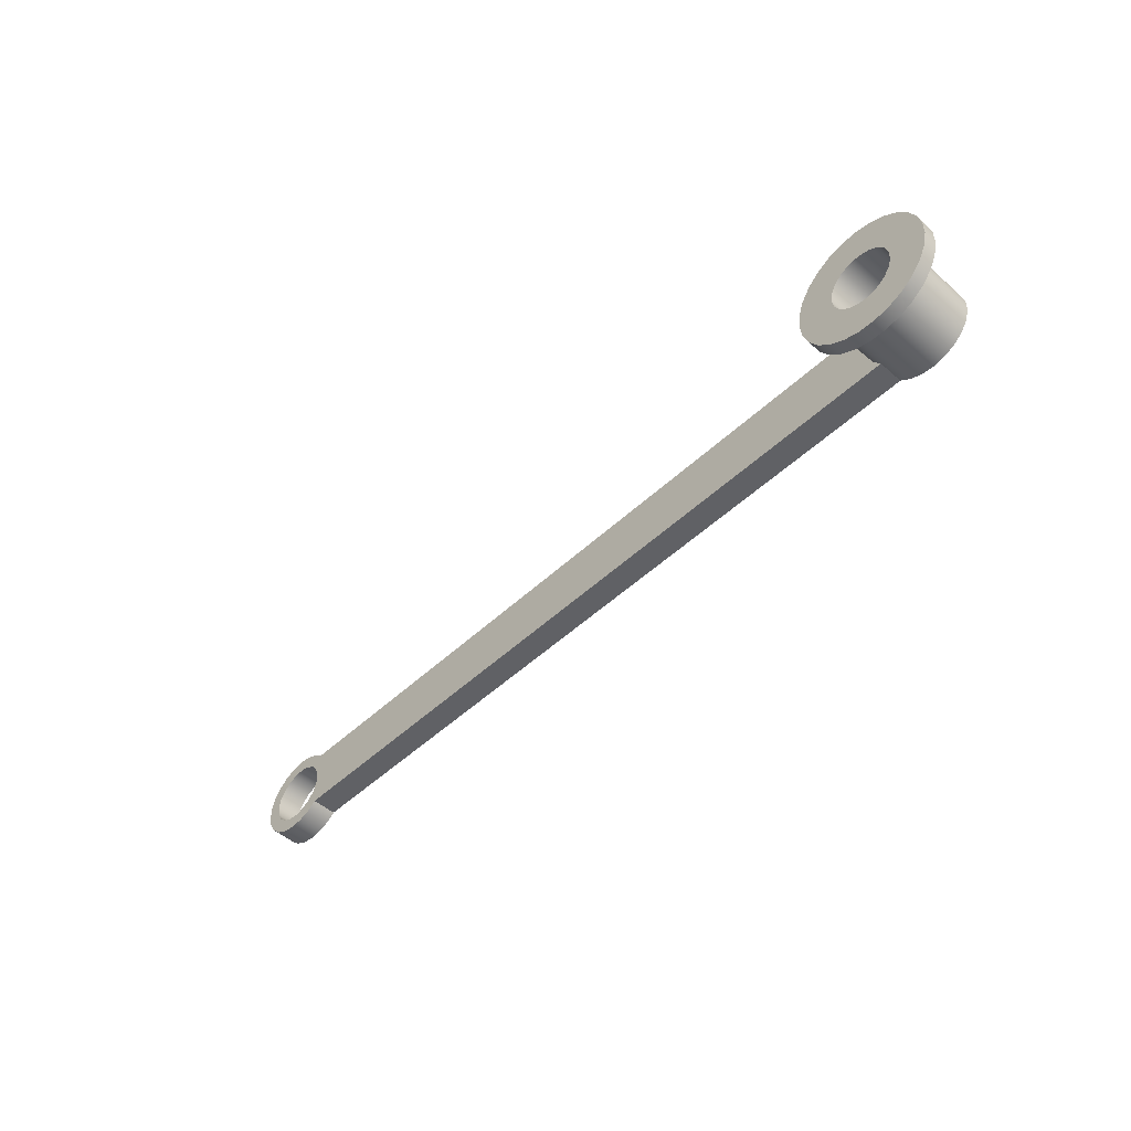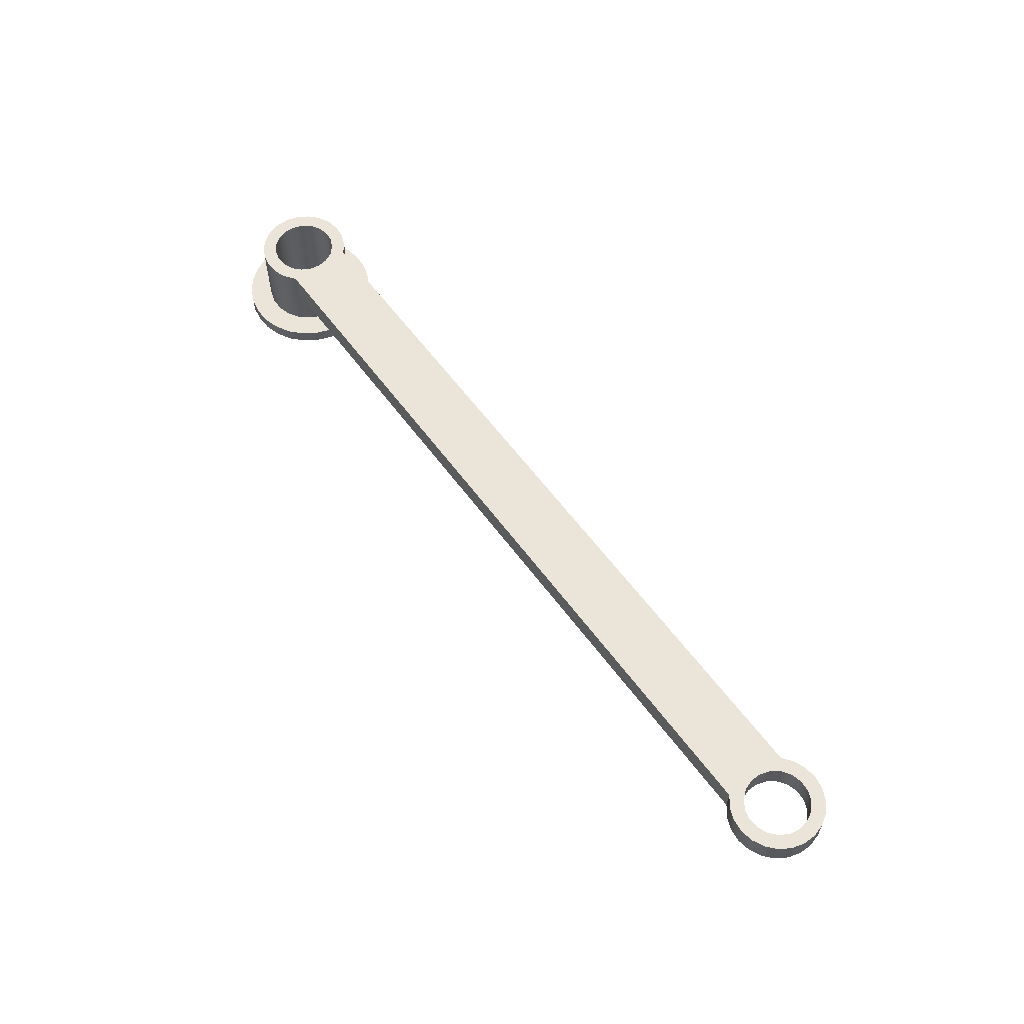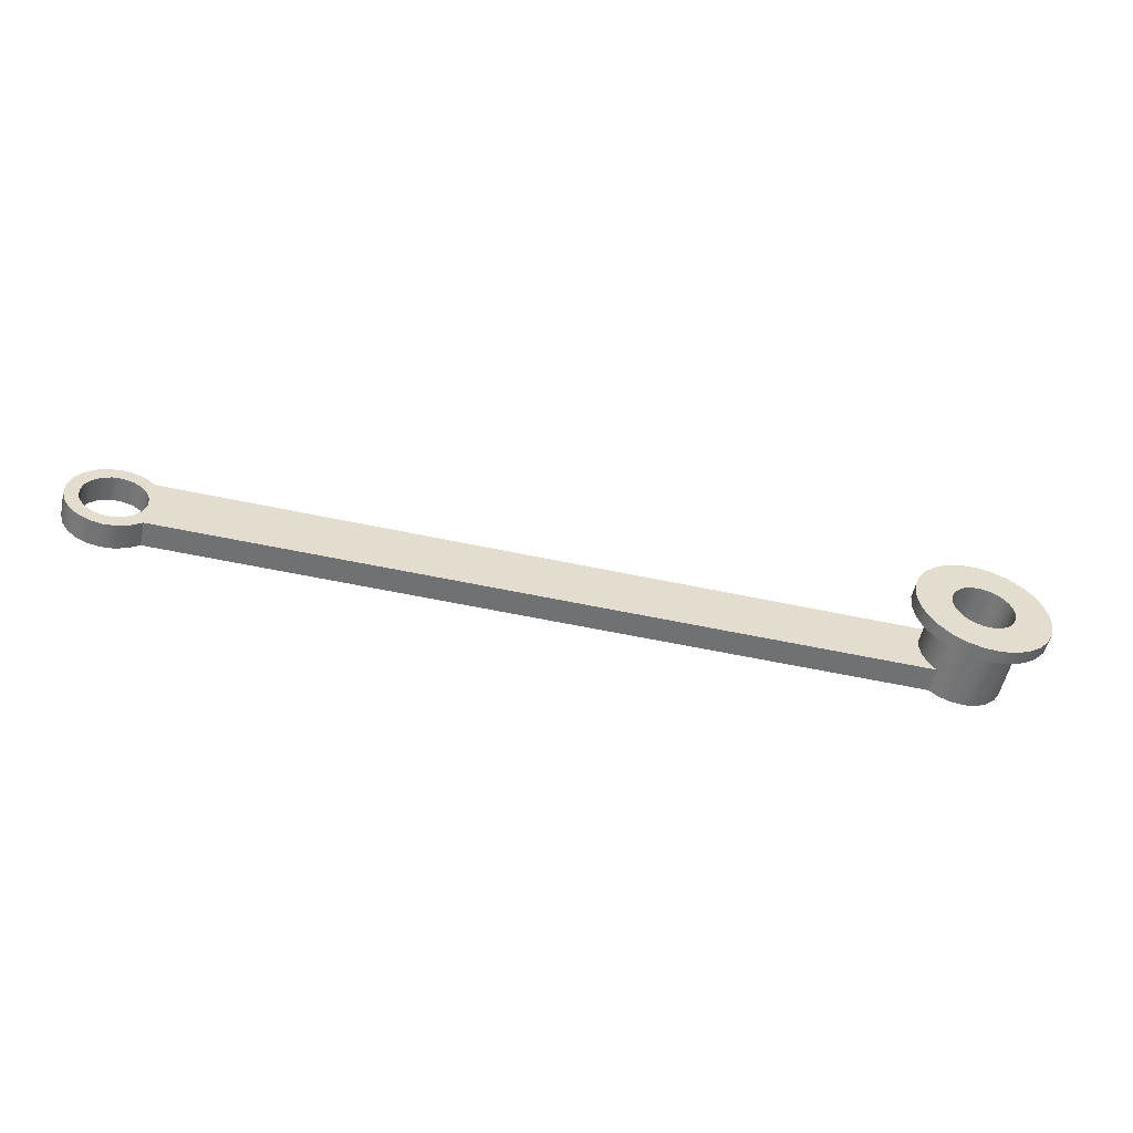
<metadata>
{"format":"obj","ext":"obj","renderer":"f3d","projection":"perspective","resolution":1024,"background":"white","views":[{"elev":-49.2,"azim":46.1,"up":"+Z"},{"elev":59.4,"azim":-126.1,"up":"+Y"},{"elev":-55.1,"azim":-12.9,"up":"+Z"}]}
</metadata>
<code>
v 21.08 -1.27 -2.333e-16
v 21.13 -1.27 0.4393
v 21.28 -1.27 0.855
v 21.52 -1.27 1.225
v 21.84 -1.27 1.528
v 22.23 -1.27 1.749
v 22.65 -1.27 1.876
v 23.09 -1.27 1.902
v 23.53 -1.27 1.825
v 23.93 -1.27 1.65
v 24.29 -1.27 1.386
v 24.57 -1.27 1.047
v 24.77 -1.27 0.6515
v 24.87 -1.27 0.2212
v 24.87 -1.27 -0.2212
v 24.77 -1.27 -0.6515
v 24.57 -1.27 -1.047
v 24.29 -1.27 -1.386
v 23.93 -1.27 -1.65
v 23.53 -1.27 -1.825
v 23.09 -1.27 -1.902
v 22.65 -1.27 -1.876
v 22.23 -1.27 -1.749
v 21.84 -1.27 -1.528
v 21.52 -1.27 -1.225
v 21.28 -1.27 -0.855
v 21.13 -1.27 -0.4393
v 21.71 -1.27 1.555e-16
v 21.76 -1.27 -0.3578
v 21.91 -1.27 -0.6866
v 22.15 -1.27 -0.9598
v 22.45 -1.27 -1.155
v 22.8 -1.27 -1.257
v 23.16 -1.27 -1.257
v 23.51 -1.27 -1.155
v 23.81 -1.27 -0.9598
v 24.05 -1.27 -0.6866
v 24.2 -1.27 -0.3578
v 24.25 -1.27 0
v 24.2 -1.27 0.3578
v 24.05 -1.27 0.6866
v 23.81 -1.27 0.9598
v 23.51 -1.27 1.155
v 23.16 -1.27 1.257
v 22.8 -1.27 1.257
v 22.45 -1.27 1.155
v 22.15 -1.27 0.9598
v 21.91 -1.27 0.6866
v 21.76 -1.27 0.3578
v 21.08 -1.651 -2.333e-16
v 21.13 -1.651 0.4393
v 21.28 -1.651 0.855
v 21.52 -1.651 1.225
v 21.84 -1.651 1.528
v 22.23 -1.651 1.749
v 22.65 -1.651 1.876
v 23.09 -1.651 1.902
v 23.53 -1.651 1.825
v 23.93 -1.651 1.65
v 24.29 -1.651 1.386
v 24.57 -1.651 1.047
v 24.77 -1.651 0.6515
v 24.87 -1.651 0.2212
v 24.87 -1.651 -0.2212
v 24.77 -1.651 -0.6515
v 24.57 -1.651 -1.047
v 24.29 -1.651 -1.386
v 23.93 -1.651 -1.65
v 23.53 -1.651 -1.825
v 23.09 -1.651 -1.902
v 22.65 -1.651 -1.876
v 22.23 -1.651 -1.749
v 21.84 -1.651 -1.528
v 21.52 -1.651 -1.225
v 21.28 -1.651 -0.855
v 21.13 -1.651 -0.4393
v 21.08 -1.27 -2.333e-16
v 21.13 -1.27 -0.4393
v 21.28 -1.27 -0.855
v 21.52 -1.27 -1.225
v 21.84 -1.27 -1.528
v 22.23 -1.27 -1.749
v 22.65 -1.27 -1.876
v 23.09 -1.27 -1.902
v 23.53 -1.27 -1.825
v 23.93 -1.27 -1.65
v 24.29 -1.27 -1.386
v 24.57 -1.27 -1.047
v 24.77 -1.27 -0.6515
v 24.87 -1.27 -0.2212
v 24.87 -1.27 0.2212
v 24.77 -1.27 0.6515
v 24.57 -1.27 1.047
v 24.29 -1.27 1.386
v 23.93 -1.27 1.65
v 23.53 -1.27 1.825
v 23.09 -1.27 1.902
v 22.65 -1.27 1.876
v 22.23 -1.27 1.749
v 21.84 -1.27 1.528
v 21.52 -1.27 1.225
v 21.28 -1.27 0.855
v 21.13 -1.27 0.4393
v 21.08 -1.27 -2.333e-16
v 21.08 -1.651 -2.333e-16
v 22.09 -1.651 -1.089e-16
v 22.14 -1.651 0.2887
v 22.28 -1.651 0.546
v 22.5 -1.651 0.7442
v 22.76 -1.651 0.8618
v 23.06 -1.651 0.886
v 23.34 -1.651 0.8141
v 23.58 -1.651 0.6541
v 23.76 -1.651 0.4231
v 23.86 -1.651 0.1463
v 23.86 -1.651 -0.1463
v 23.76 -1.651 -0.4231
v 23.58 -1.651 -0.6541
v 23.34 -1.651 -0.8141
v 23.06 -1.651 -0.886
v 22.76 -1.651 -0.8618
v 22.5 -1.651 -0.7442
v 22.28 -1.651 -0.546
v 22.14 -1.651 -0.2887
v 21.08 -1.651 -2.333e-16
v 21.13 -1.651 -0.4393
v 21.28 -1.651 -0.855
v 21.52 -1.651 -1.225
v 21.84 -1.651 -1.528
v 22.23 -1.651 -1.749
v 22.65 -1.651 -1.876
v 23.09 -1.651 -1.902
v 23.53 -1.651 -1.825
v 23.93 -1.651 -1.65
v 24.29 -1.651 -1.386
v 24.57 -1.651 -1.047
v 24.77 -1.651 -0.6515
v 24.87 -1.651 -0.2212
v 24.87 -1.651 0.2212
v 24.77 -1.651 0.6515
v 24.57 -1.651 1.047
v 24.29 -1.651 1.386
v 23.93 -1.651 1.65
v 23.53 -1.651 1.825
v 23.09 -1.651 1.902
v 22.65 -1.651 1.876
v 22.23 -1.651 1.749
v 21.84 -1.651 1.528
v 21.52 -1.651 1.225
v 21.28 -1.651 0.855
v 21.13 -1.651 0.4393
v 22.07 0 -0.889
v 21.88 0 -0.6276
v 21.75 0 -0.3246
v 21.71 0 4.103e-15
v 21.75 0 0.3246
v 21.88 0 0.6276
v 22.07 0 0.889
v 0.907 0 0.889
v 0.6278 0 1.104
v 0.3003 0 1.234
v -0.0504 0 1.269
v -0.3972 0 1.206
v -0.7134 0 1.051
v -0.9747 0 0.8142
v -1.161 0 0.515
v -1.258 0 0.1762
v -1.258 0 -0.1762
v -1.161 0 -0.515
v -0.9747 0 -0.8142
v -0.7134 0 -1.051
v -0.3972 0 -1.206
v -0.0504 0 -1.269
v 0.3003 0 -1.234
v 0.6278 0 -1.104
v 0.907 0 -0.889
v -0.889 0 1.089e-16
v -0.8408 0 0.2887
v -0.7015 0 0.546
v -0.4862 0 0.7442
v -0.2182 0 0.8618
v 0.07341 0 0.886
v 0.3571 0 0.8141
v 0.6021 0 0.6541
v 0.7819 0 0.4231
v 0.8769 0 0.1463
v 0.8769 0 -0.1463
v 0.7819 0 -0.4231
v 0.6021 0 -0.6541
v 0.3571 0 -0.8141
v 0.07341 0 -0.886
v -0.2182 0 -0.8618
v -0.4862 0 -0.7442
v -0.7015 0 -0.546
v -0.8408 0 -0.2887
v -0.889 0.7112 1.089e-16
v -0.8408 0.7112 0.2887
v -0.7015 0.7112 0.546
v -0.4862 0.7112 0.7442
v -0.2182 0.7112 0.8618
v 0.07341 0.7112 0.886
v 0.3571 0.7112 0.8141
v 0.6021 0.7112 0.6541
v 0.7819 0.7112 0.4231
v 0.8769 0.7112 0.1463
v 0.8769 0.7112 -0.1463
v 0.7819 0.7112 -0.4231
v 0.6021 0.7112 -0.6541
v 0.3571 0.7112 -0.8141
v 0.07341 0.7112 -0.886
v -0.2182 0.7112 -0.8618
v -0.4862 0.7112 -0.7442
v -0.7015 0.7112 -0.546
v -0.8408 0.7112 -0.2887
v -0.889 0 1.089e-16
v -0.8408 0 -0.2887
v -0.7015 0 -0.546
v -0.4862 0 -0.7442
v -0.2182 0 -0.8618
v 0.07341 0 -0.886
v 0.3571 0 -0.8141
v 0.6021 0 -0.6541
v 0.7819 0 -0.4231
v 0.8769 0 -0.1463
v 0.8769 0 0.1463
v 0.7819 0 0.4231
v 0.6021 0 0.6541
v 0.3571 0 0.8141
v 0.07341 0 0.886
v -0.2182 0 0.8618
v -0.4862 0 0.7442
v -0.7015 0 0.546
v -0.8408 0 0.2887
v -0.889 0.7112 1.089e-16
v -0.889 0 1.089e-16
v 22.09 -1.651 -1.089e-16
v 22.14 -1.651 -0.2887
v 22.28 -1.651 -0.546
v 22.5 -1.651 -0.7442
v 22.76 -1.651 -0.8618
v 23.06 -1.651 -0.886
v 23.34 -1.651 -0.8141
v 23.58 -1.651 -0.6541
v 23.76 -1.651 -0.4231
v 23.86 -1.651 -0.1463
v 23.86 -1.651 0.1463
v 23.76 -1.651 0.4231
v 23.58 -1.651 0.6541
v 23.34 -1.651 0.8141
v 23.06 -1.651 0.886
v 22.76 -1.651 0.8618
v 22.5 -1.651 0.7442
v 22.28 -1.651 0.546
v 22.14 -1.651 0.2887
v 22.09 0.7112 1.089e-16
v 22.14 0.7112 0.2887
v 22.28 0.7112 0.546
v 22.5 0.7112 0.7442
v 22.76 0.7112 0.8618
v 23.06 0.7112 0.886
v 23.34 0.7112 0.8141
v 23.58 0.7112 0.6541
v 23.76 0.7112 0.4231
v 23.86 0.7112 0.1463
v 23.86 0.7112 -0.1463
v 23.76 0.7112 -0.4231
v 23.58 0.7112 -0.6541
v 23.34 0.7112 -0.8141
v 23.06 0.7112 -0.886
v 22.76 0.7112 -0.8618
v 22.5 0.7112 -0.7442
v 22.28 0.7112 -0.546
v 22.14 0.7112 -0.2887
v 22.09 0.7112 1.089e-16
v 22.09 -1.651 -1.089e-16
v 0.907 0 0.889
v 22.07 0 0.889
v 22.07 0.7112 0.889
v 0.907 0.7112 0.889
v 0.907 0 -0.889
v 0.6278 0 -1.104
v 0.3003 0 -1.234
v -0.0504 0 -1.269
v -0.3972 0 -1.206
v -0.7134 0 -1.051
v -0.9747 0 -0.8142
v -1.161 0 -0.515
v -1.258 0 -0.1762
v -1.258 0 0.1762
v -1.161 0 0.515
v -0.9747 0 0.8142
v -0.7134 0 1.051
v -0.3972 0 1.206
v -0.0504 0 1.269
v 0.3003 0 1.234
v 0.6278 0 1.104
v 0.907 0 0.889
v 0.907 0.7112 0.889
v 0.6278 0.7112 1.104
v 0.3003 0.7112 1.234
v -0.0504 0.7112 1.269
v -0.3972 0.7112 1.206
v -0.7134 0.7112 1.051
v -0.9747 0.7112 0.8142
v -1.161 0.7112 0.515
v -1.258 0.7112 0.1762
v -1.258 0.7112 -0.1762
v -1.161 0.7112 -0.515
v -0.9747 0.7112 -0.8142
v -0.7134 0.7112 -1.051
v -0.3972 0.7112 -1.206
v -0.0504 0.7112 -1.269
v 0.3003 0.7112 -1.234
v 0.6278 0.7112 -1.104
v 0.907 0.7112 -0.889
v 22.07 0 -0.889
v 0.907 0 -0.889
v 0.907 0.7112 -0.889
v 22.07 0.7112 -0.889
v 21.71 -1.27 1.555e-16
v 21.76 -1.27 0.3578
v 21.91 -1.27 0.6866
v 22.15 -1.27 0.9598
v 22.45 -1.27 1.155
v 22.8 -1.27 1.257
v 23.16 -1.27 1.257
v 23.51 -1.27 1.155
v 23.81 -1.27 0.9598
v 24.05 -1.27 0.6866
v 24.2 -1.27 0.3578
v 24.25 -1.27 0
v 24.2 -1.27 -0.3578
v 24.05 -1.27 -0.6866
v 23.81 -1.27 -0.9598
v 23.51 -1.27 -1.155
v 23.16 -1.27 -1.257
v 22.8 -1.27 -1.257
v 22.45 -1.27 -1.155
v 22.15 -1.27 -0.9598
v 21.91 -1.27 -0.6866
v 21.76 -1.27 -0.3578
v 22.07 0 -0.889
v 22.07 0.7112 -0.889
v 22.35 0.7112 -1.104
v 22.68 0.7112 -1.234
v 23.03 0.7112 -1.269
v 23.38 0.7112 -1.206
v 23.7 0.7112 -1.051
v 23.96 0.7112 -0.8142
v 24.14 0.7112 -0.515
v 24.24 0.7112 -0.1762
v 24.24 0.7112 0.1762
v 24.14 0.7112 0.515
v 23.96 0.7112 0.8142
v 23.7 0.7112 1.051
v 23.38 0.7112 1.206
v 23.03 0.7112 1.269
v 22.68 0.7112 1.234
v 22.35 0.7112 1.104
v 22.07 0.7112 0.889
v 22.07 0 0.889
v 21.88 0 0.6276
v 21.75 0 0.3246
v 21.71 0 4.103e-15
v 21.75 0 -0.3246
v 21.88 0 -0.6276
v 21.71 -1.27 1.555e-16
v 21.71 0 4.103e-15
v 22.09 0.7112 1.089e-16
v 22.14 0.7112 -0.2887
v 22.28 0.7112 -0.546
v 22.5 0.7112 -0.7442
v 22.76 0.7112 -0.8618
v 23.06 0.7112 -0.886
v 23.34 0.7112 -0.8141
v 23.58 0.7112 -0.6541
v 23.76 0.7112 -0.4231
v 23.86 0.7112 -0.1463
v 23.86 0.7112 0.1463
v 23.76 0.7112 0.4231
v 23.58 0.7112 0.6541
v 23.34 0.7112 0.8141
v 23.06 0.7112 0.886
v 22.76 0.7112 0.8618
v 22.5 0.7112 0.7442
v 22.28 0.7112 0.546
v 22.14 0.7112 0.2887
v -0.889 0.7112 1.089e-16
v -0.8408 0.7112 -0.2887
v -0.7015 0.7112 -0.546
v -0.4862 0.7112 -0.7442
v -0.2182 0.7112 -0.8618
v 0.07341 0.7112 -0.886
v 0.3571 0.7112 -0.8141
v 0.6021 0.7112 -0.6541
v 0.7819 0.7112 -0.4231
v 0.8769 0.7112 -0.1463
v 0.8769 0.7112 0.1463
v 0.7819 0.7112 0.4231
v 0.6021 0.7112 0.6541
v 0.3571 0.7112 0.8141
v 0.07341 0.7112 0.886
v -0.2182 0.7112 0.8618
v -0.4862 0.7112 0.7442
v -0.7015 0.7112 0.546
v -0.8408 0.7112 0.2887
v 22.07 0.7112 0.889
v 22.35 0.7112 1.104
v 22.68 0.7112 1.234
v 23.03 0.7112 1.269
v 23.38 0.7112 1.206
v 23.7 0.7112 1.051
v 23.96 0.7112 0.8142
v 24.14 0.7112 0.515
v 24.24 0.7112 0.1762
v 24.24 0.7112 -0.1762
v 24.14 0.7112 -0.515
v 23.96 0.7112 -0.8142
v 23.7 0.7112 -1.051
v 23.38 0.7112 -1.206
v 23.03 0.7112 -1.269
v 22.68 0.7112 -1.234
v 22.35 0.7112 -1.104
v 22.07 0.7112 -0.889
v 0.907 0.7112 -0.889
v 0.6278 0.7112 -1.104
v 0.3003 0.7112 -1.234
v -0.0504 0.7112 -1.269
v -0.3972 0.7112 -1.206
v -0.7134 0.7112 -1.051
v -0.9747 0.7112 -0.8142
v -1.161 0.7112 -0.515
v -1.258 0.7112 -0.1762
v -1.258 0.7112 0.1762
v -1.161 0.7112 0.515
v -0.9747 0.7112 0.8142
v -0.7134 0.7112 1.051
v -0.3972 0.7112 1.206
v -0.0504 0.7112 1.269
v 0.3003 0.7112 1.234
v 0.6278 0.7112 1.104
v 0.907 0.7112 0.889
g 36f47c50-e35e-11ea-abb3-54bf646e7e1f
f 27 1 28
f 28 1 2
f 28 2 49
f 49 2 3
f 49 3 48
f 48 3 4
f 48 4 47
f 47 4 5
f 47 5 46
f 46 5 6
f 46 6 7
f 46 7 45
f 45 7 8
f 45 8 44
f 44 8 9
f 44 9 43
f 43 9 10
f 43 10 42
f 42 10 11
f 42 11 41
f 41 11 12
f 41 12 13
f 41 13 40
f 40 13 14
f 40 14 39
f 39 14 15
f 39 15 38
f 38 15 16
f 38 16 37
f 37 16 17
f 37 17 18
f 37 18 36
f 36 18 19
f 36 19 35
f 35 19 20
f 35 20 34
f 34 20 21
f 34 21 33
f 33 21 22
f 33 22 32
f 32 22 23
f 32 23 24
f 32 24 31
f 31 24 25
f 31 25 30
f 30 25 26
f 30 26 29
f 29 26 27
f 29 27 28
g 36f53f8c-e35e-11ea-a5ca-54bf646e7e1f
f 51 103 50
f 50 103 104
f 105 77 76
f 76 77 78
f 76 78 75
f 75 78 79
f 75 79 74
f 74 79 80
f 74 80 73
f 73 80 81
f 73 81 72
f 72 81 82
f 72 82 71
f 71 82 83
f 71 83 70
f 70 83 84
f 70 84 69
f 69 84 85
f 69 85 68
f 68 85 86
f 68 86 67
f 67 86 87
f 67 87 66
f 66 87 88
f 66 88 65
f 65 88 89
f 65 89 64
f 64 89 90
f 64 90 63
f 63 90 91
f 63 91 62
f 62 91 92
f 62 92 61
f 61 92 93
f 61 93 60
f 60 93 94
f 60 94 59
f 59 94 95
f 59 95 58
f 58 95 96
f 58 96 57
f 57 96 97
f 57 97 56
f 56 97 98
f 56 98 55
f 55 98 99
f 55 99 54
f 54 99 100
f 54 100 53
f 53 100 101
f 53 101 52
f 52 101 102
f 52 102 51
f 51 102 103
g 36f5b4be-e35e-11ea-a5fe-54bf646e7e1f
f 107 151 106
f 106 151 125
f 106 125 126
f 151 107 150
f 150 107 108
f 150 108 149
f 149 108 148
f 148 108 109
f 148 109 147
f 147 109 110
f 147 110 146
f 146 110 111
f 146 111 145
f 145 111 144
f 144 111 112
f 144 112 143
f 143 112 113
f 143 113 142
f 142 113 141
f 141 113 114
f 141 114 140
f 140 114 115
f 140 115 139
f 139 115 138
f 138 115 116
f 138 116 137
f 137 116 117
f 137 117 136
f 136 117 118
f 136 118 135
f 135 118 134
f 134 118 119
f 134 119 133
f 133 119 120
f 133 120 132
f 132 120 131
f 131 120 121
f 131 121 130
f 130 121 122
f 130 122 129
f 129 122 123
f 129 123 128
f 128 123 127
f 127 123 124
f 127 124 126
f 126 124 106
g 36463f58-e35e-11ea-93b0-54bf646e7e1f
f 152 153 176
f 176 153 189
f 176 189 190
f 189 153 188
f 188 153 154
f 188 154 187
f 187 154 155
f 187 155 186
f 186 155 156
f 186 156 185
f 185 156 157
f 185 157 184
f 184 157 159
f 184 159 183
f 183 159 182
f 182 159 160
f 182 160 164
f 164 160 163
f 163 160 161
f 163 161 162
f 157 158 159
f 182 164 181
f 181 164 165
f 181 165 180
f 180 165 166
f 180 166 179
f 179 166 178
f 178 166 167
f 178 167 177
f 177 167 168
f 177 168 195
f 195 168 169
f 195 169 194
f 194 169 193
f 193 169 170
f 193 170 192
f 192 170 171
f 192 171 191
f 191 171 175
f 191 175 176
f 171 172 175
f 175 172 174
f 174 172 173
f 190 191 176
g 3643a75c-e35e-11ea-a765-54bf646e7e1f
f 197 233 196
f 196 233 235
f 234 215 214
f 214 215 216
f 214 216 213
f 213 216 217
f 213 217 212
f 212 217 218
f 212 218 211
f 211 218 219
f 211 219 210
f 210 219 220
f 210 220 209
f 209 220 221
f 209 221 208
f 208 221 222
f 208 222 207
f 207 222 223
f 207 223 206
f 206 223 224
f 206 224 205
f 205 224 225
f 205 225 204
f 204 225 226
f 204 226 203
f 203 226 227
f 203 227 202
f 202 227 228
f 202 228 201
f 201 228 229
f 201 229 200
f 200 229 230
f 200 230 199
f 199 230 231
f 199 231 198
f 198 231 232
f 198 232 197
f 197 232 233
g 36441c8a-e35e-11ea-a0c5-54bf646e7e1f
f 237 273 236
f 236 273 274
f 275 255 254
f 254 255 256
f 254 256 253
f 253 256 257
f 253 257 252
f 252 257 258
f 252 258 251
f 251 258 259
f 251 259 250
f 250 259 260
f 250 260 249
f 249 260 261
f 249 261 248
f 248 261 262
f 248 262 247
f 247 262 263
f 247 263 246
f 246 263 264
f 246 264 245
f 245 264 265
f 245 265 244
f 244 265 266
f 244 266 243
f 243 266 267
f 243 267 242
f 242 267 268
f 242 268 241
f 241 268 269
f 241 269 240
f 240 269 270
f 240 270 239
f 239 270 271
f 239 271 238
f 238 271 272
f 238 272 237
f 237 272 273
g 36446aa4-e35e-11ea-886b-54bf646e7e1f
f 276 277 279
f 279 277 278
g 3644b8c8-e35e-11ea-98bf-54bf646e7e1f
f 315 280 314
f 314 280 281
f 314 281 313
f 313 281 282
f 313 282 312
f 312 282 283
f 312 283 311
f 311 283 284
f 311 284 310
f 310 284 285
f 310 285 309
f 309 285 286
f 309 286 308
f 308 286 287
f 308 287 307
f 307 287 288
f 307 288 306
f 306 288 289
f 306 289 305
f 305 289 290
f 305 290 304
f 304 290 291
f 304 291 303
f 303 291 292
f 303 292 302
f 302 292 293
f 302 293 301
f 301 293 294
f 301 294 300
f 300 294 295
f 300 295 299
f 299 295 296
f 299 296 298
f 298 296 297
g 364506e2-e35e-11ea-b3f5-54bf646e7e1f
f 316 317 319
f 319 317 318
g 36457c12-e35e-11ea-9a01-54bf646e7e1f
f 321 363 320
f 320 363 368
f 367 364 365
f 363 321 362
f 362 321 322
f 362 322 361
f 361 322 323
f 361 323 360
f 360 323 359
f 359 323 324
f 359 324 358
f 358 324 325
f 358 325 357
f 357 325 326
f 357 326 356
f 356 326 327
f 356 327 355
f 355 327 328
f 355 328 354
f 354 328 329
f 354 329 353
f 353 329 330
f 353 330 352
f 352 330 331
f 352 331 351
f 351 331 332
f 351 332 350
f 350 332 333
f 350 333 349
f 349 333 334
f 349 334 348
f 348 334 335
f 348 335 347
f 347 335 336
f 347 336 346
f 346 336 337
f 346 337 345
f 345 337 338
f 345 338 344
f 344 338 339
f 344 339 343
f 343 339 342
f 342 339 340
f 342 340 366
f 366 340 341
f 366 341 365
f 365 341 367
g 3645ca34-e35e-11ea-a9b5-54bf646e7e1f
f 370 397 369
f 369 397 398
f 369 398 387
f 387 398 399
f 387 399 386
f 386 399 400
f 386 400 442
f 442 400 401
f 442 401 402
f 397 370 396
f 396 370 371
f 396 371 395
f 395 371 425
f 395 425 394
f 394 425 393
f 393 425 426
f 393 426 430
f 430 426 429
f 429 426 427
f 429 427 428
f 425 371 424
f 424 371 372
f 424 372 373
f 373 374 424
f 424 374 423
f 423 374 419
f 423 419 420
f 419 374 418
f 418 374 375
f 418 375 376
f 418 376 417
f 417 376 377
f 417 377 416
f 416 377 378
f 416 378 415
f 415 378 379
f 415 379 380
f 415 380 414
f 414 380 381
f 414 381 413
f 413 381 382
f 413 382 383
f 384 407 383
f 383 407 408
f 383 408 412
f 412 408 411
f 411 408 409
f 411 409 410
f 384 385 407
f 407 385 386
f 407 386 442
f 389 433 388
f 388 433 434
f 388 434 406
f 406 434 435
f 406 435 405
f 405 435 404
f 404 435 436
f 404 436 403
f 403 436 437
f 403 437 402
f 402 437 441
f 402 441 442
f 433 389 432
f 432 389 390
f 432 390 391
f 432 391 431
f 431 391 392
f 431 392 430
f 430 392 393
f 412 413 383
f 421 422 420
f 420 422 423
f 437 438 441
f 441 438 440
f 440 438 439

</code>
